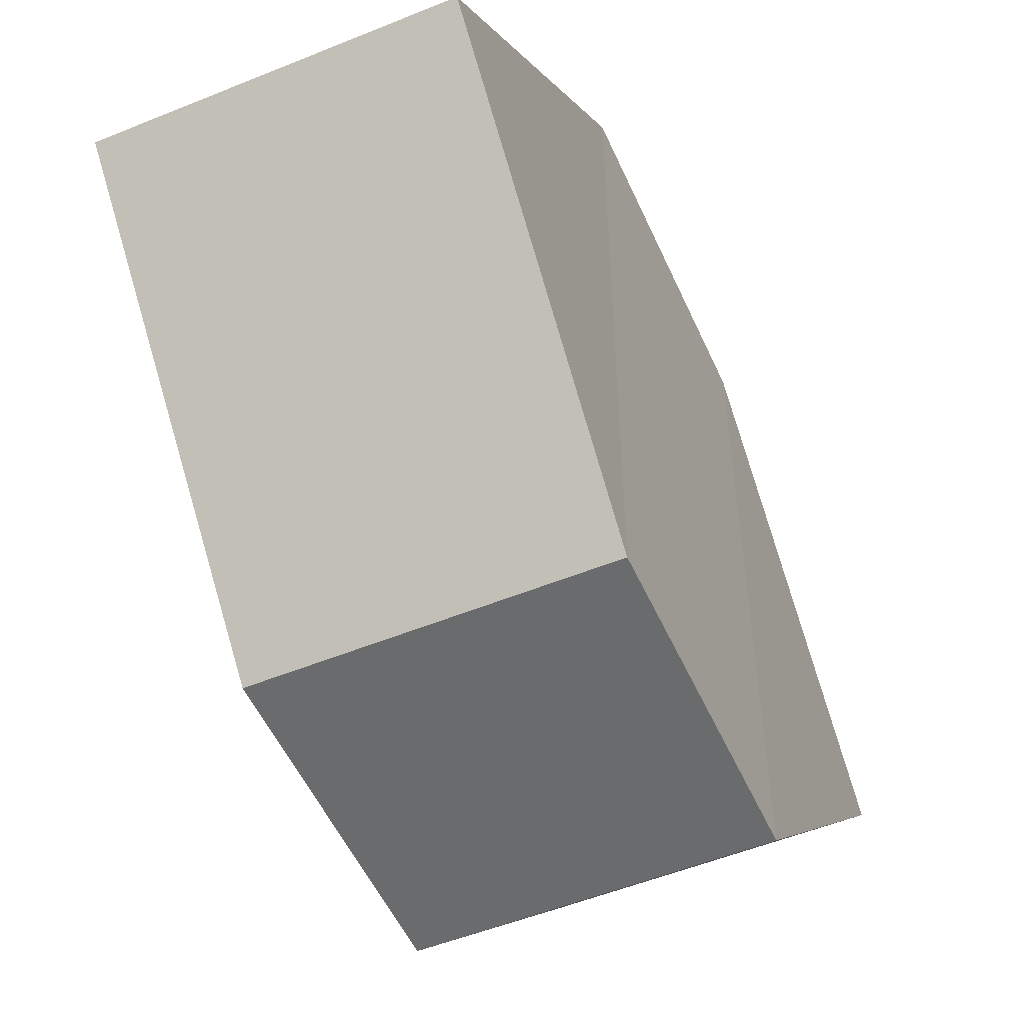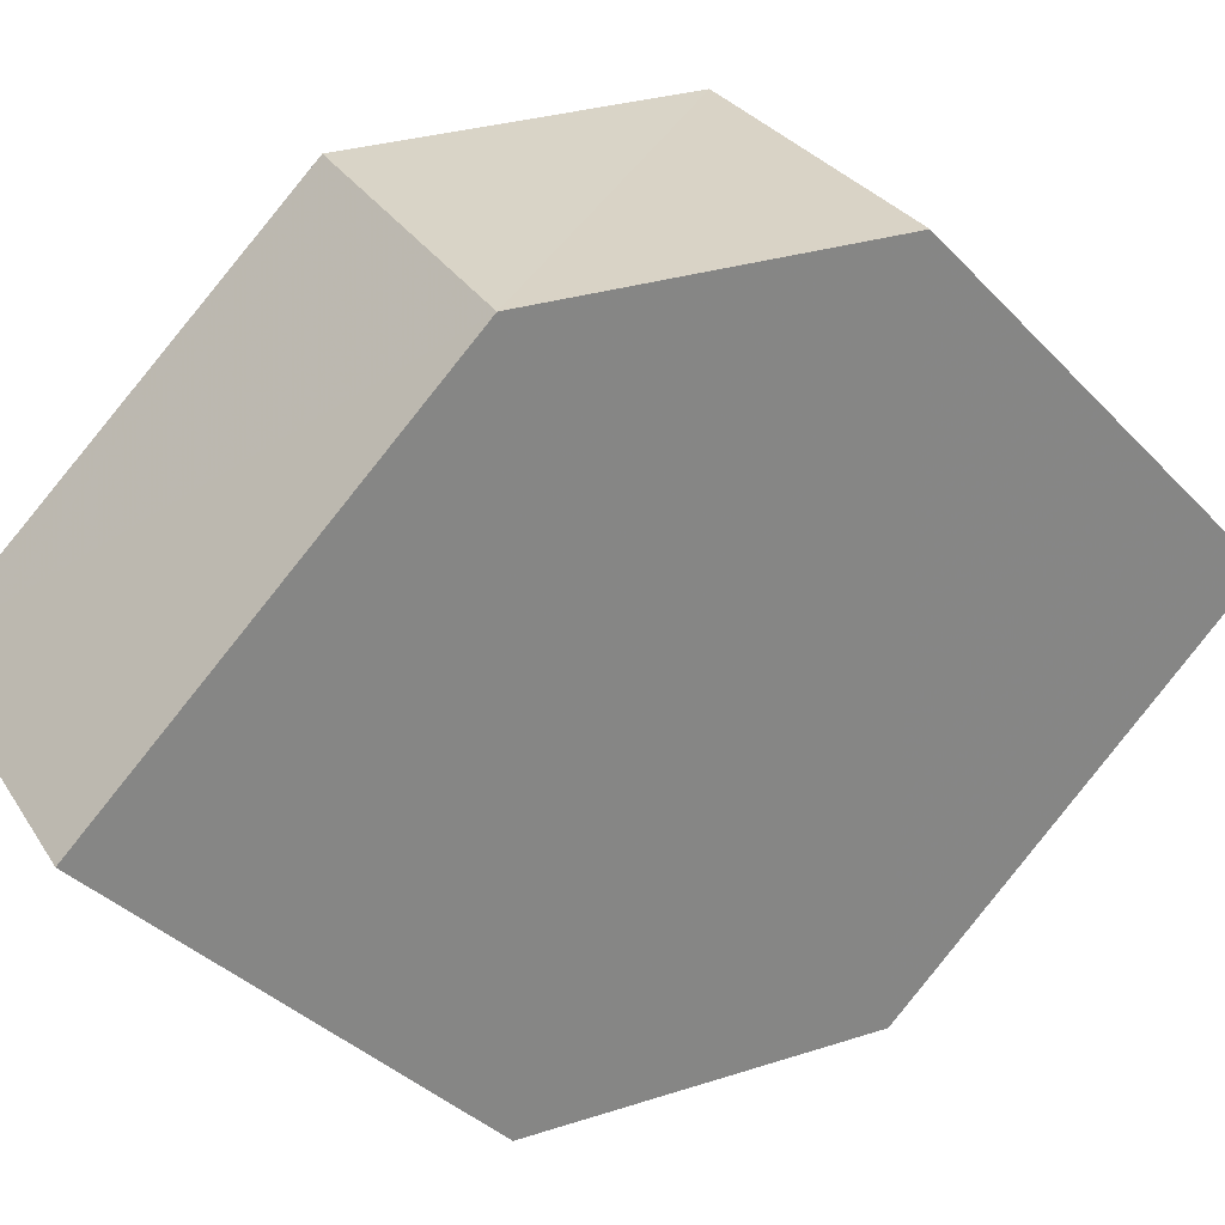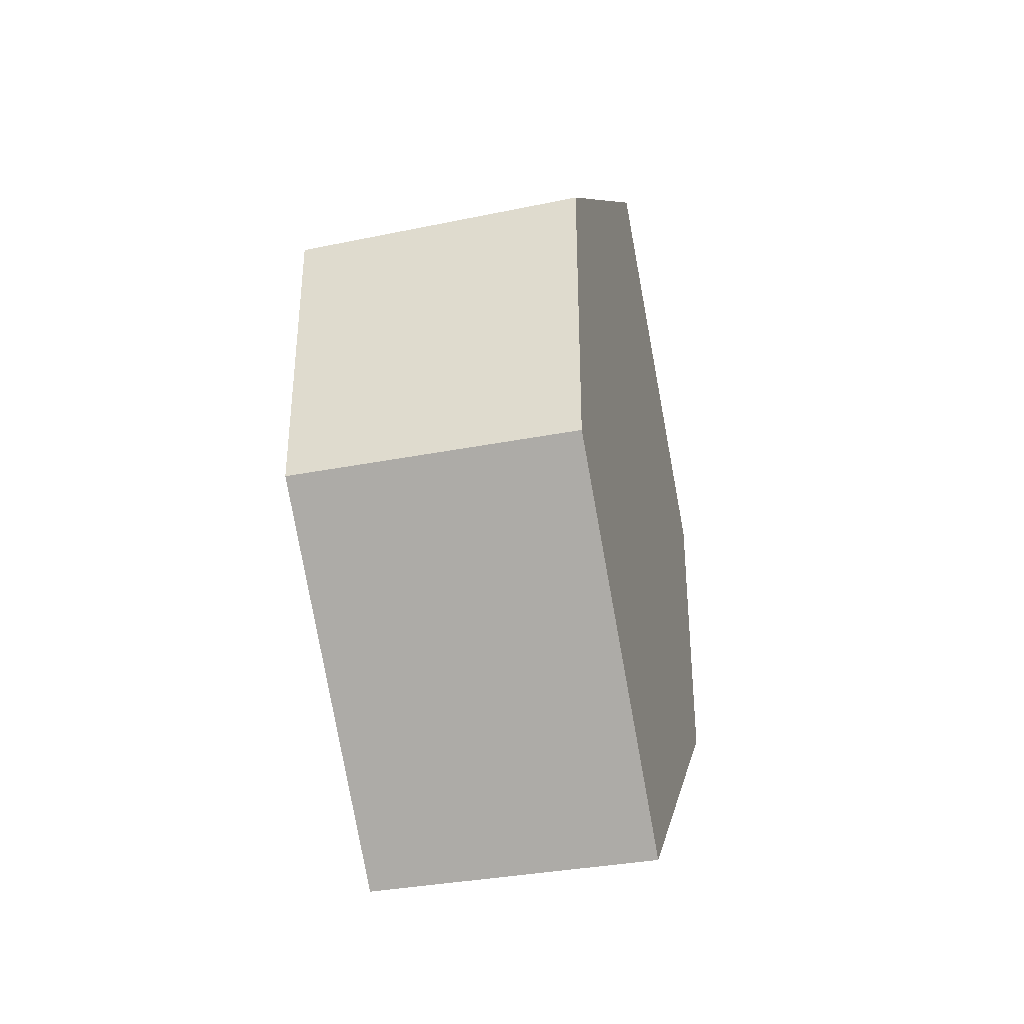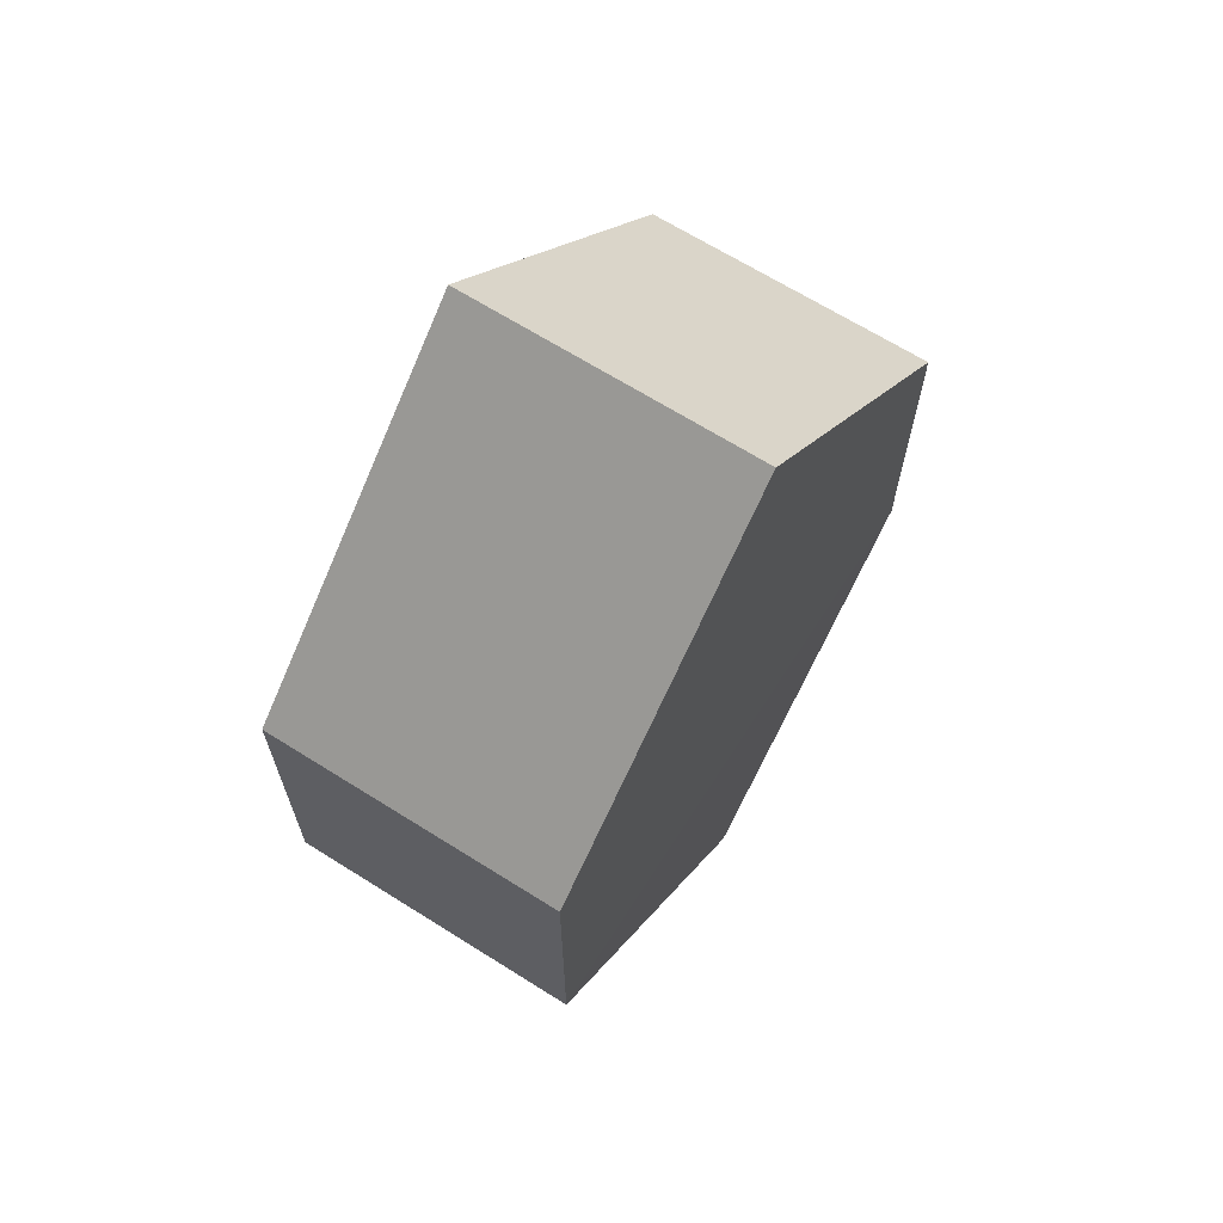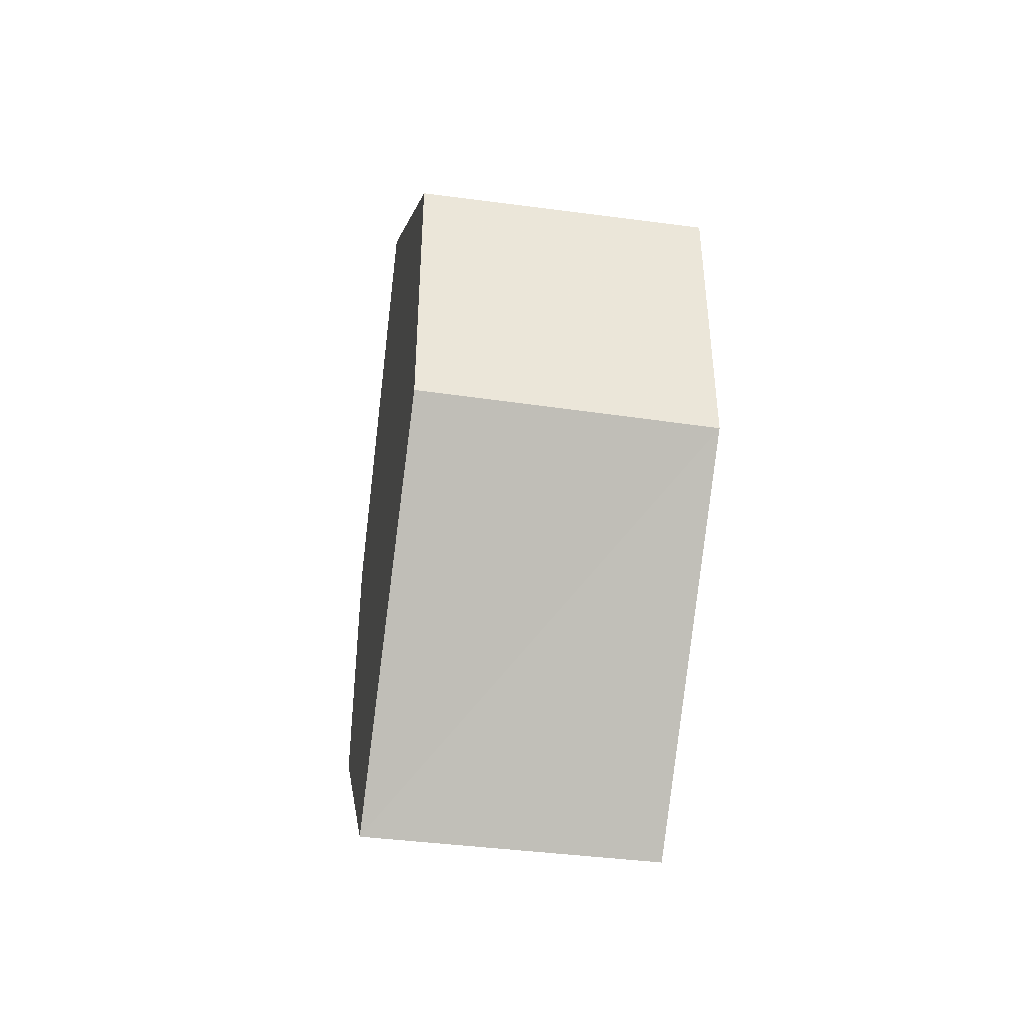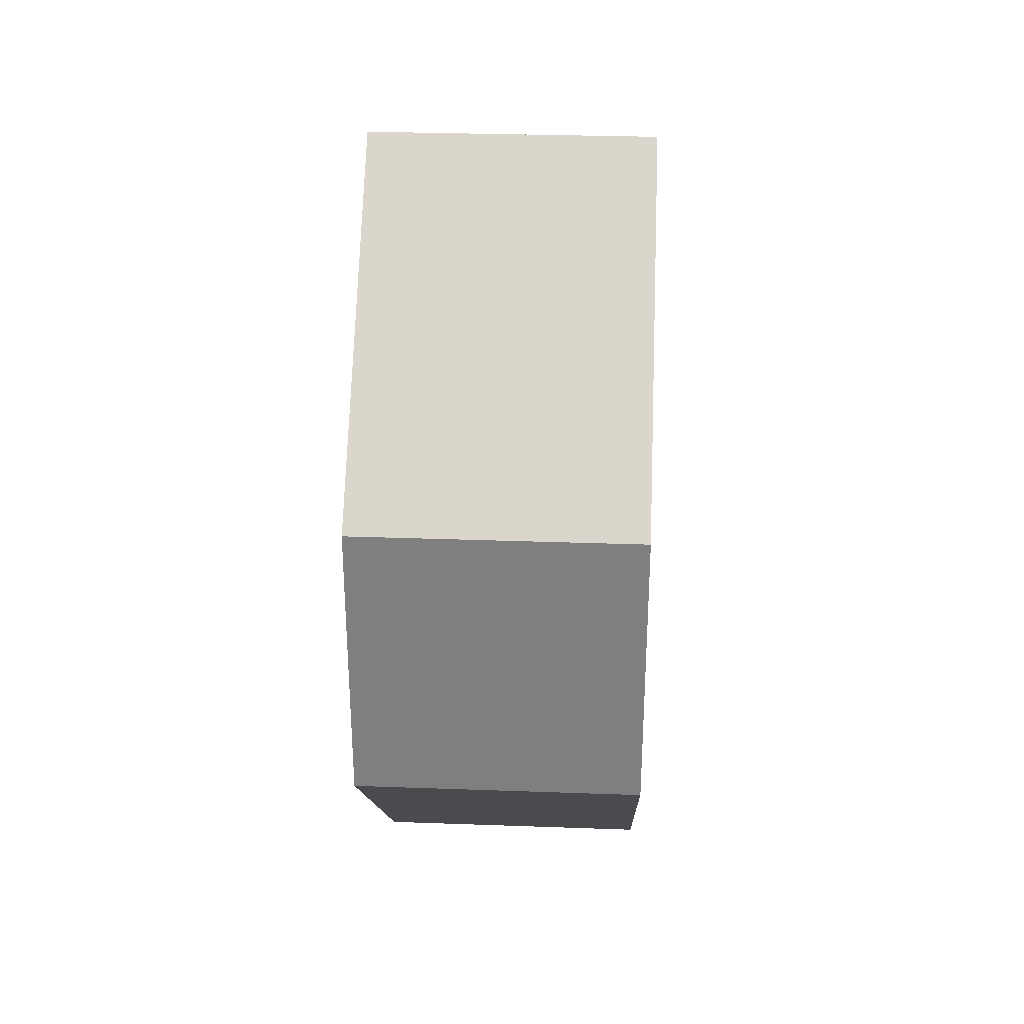
<metadata>
{"format":"obj","ext":"obj","renderer":"f3d","projection":"perspective","resolution":1024,"background":"white","views":[{"elev":-53.2,"azim":23.7,"up":"+Z"},{"elev":28.7,"azim":64.2,"up":"+Z"},{"elev":-36.0,"azim":-165.5,"up":"+Y"},{"elev":66.0,"azim":-147.4,"up":"+Y"},{"elev":-42.6,"azim":-9.2,"up":"+Y"},{"elev":30.0,"azim":-177.4,"up":"+Y"}]}
</metadata>
<code>
o 9673
v 2249 1881 22.63
v 2248 1881 22.62
v 2249 1881 22.62
v 2249 1881 22.61
v 2249 1881 22.63
v 2248 1881 22.63
v 2249 1881 22.63
v 2249 1881 22.62
v 2248 1881 22.61
v 2249 1881 22.62
v 2249 1881 22.63
v 2249 1881 22.61
v 2248 1881 22.61
v 2248 1881 22.61
v 2248 1881 22.62
v 2248 1881 22.61
v 2248 1881 22.61
v 2249 1881 22.62
v 2248 1881 22.62
v 2248 1881 22.63
v 2248 1881 22.62
v 2249 1881 22.63
v 2248 1881 22.63
v 2248 1881 22.62
v 2248 1881 22.63
v 2249 1881 22.62
v 2248 1881 22.63
v 2249 1881 22.61
v 2249 1881 22.61
v 2249 1881 22.62
v 2249 1881 22.61
v 2248 1881 22.62
f 1 2 3
f 4 5 3
f 6 5 7
f 8 9 4
f 10 6 11
f 1 12 11
f 12 13 14
f 15 12 16
f 17 6 16
f 17 18 19
f 20 13 19
f 21 22 20
f 16 23 24
f 25 26 24
f 22 23 27
f 9 27 23
f 22 28 29
f 9 29 28
f 11 29 30
f 31 32 30

</code>
